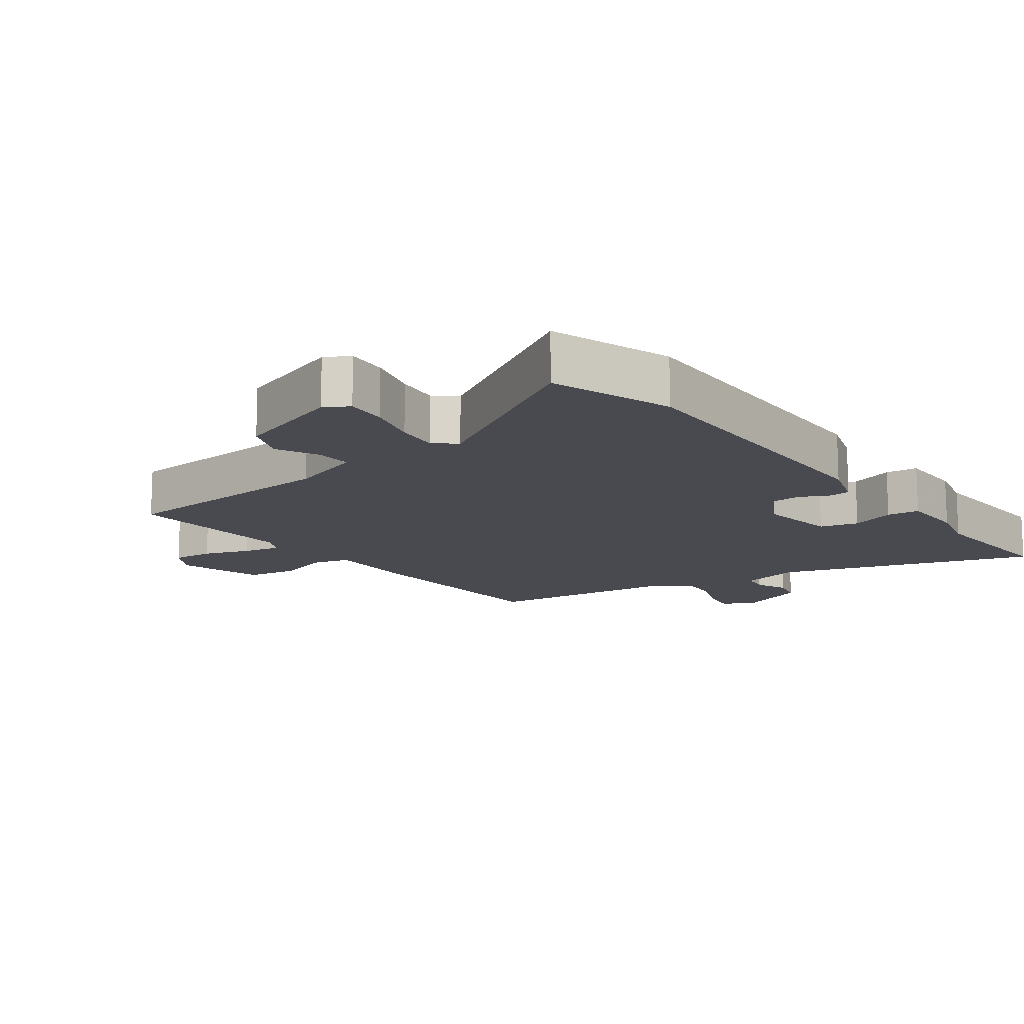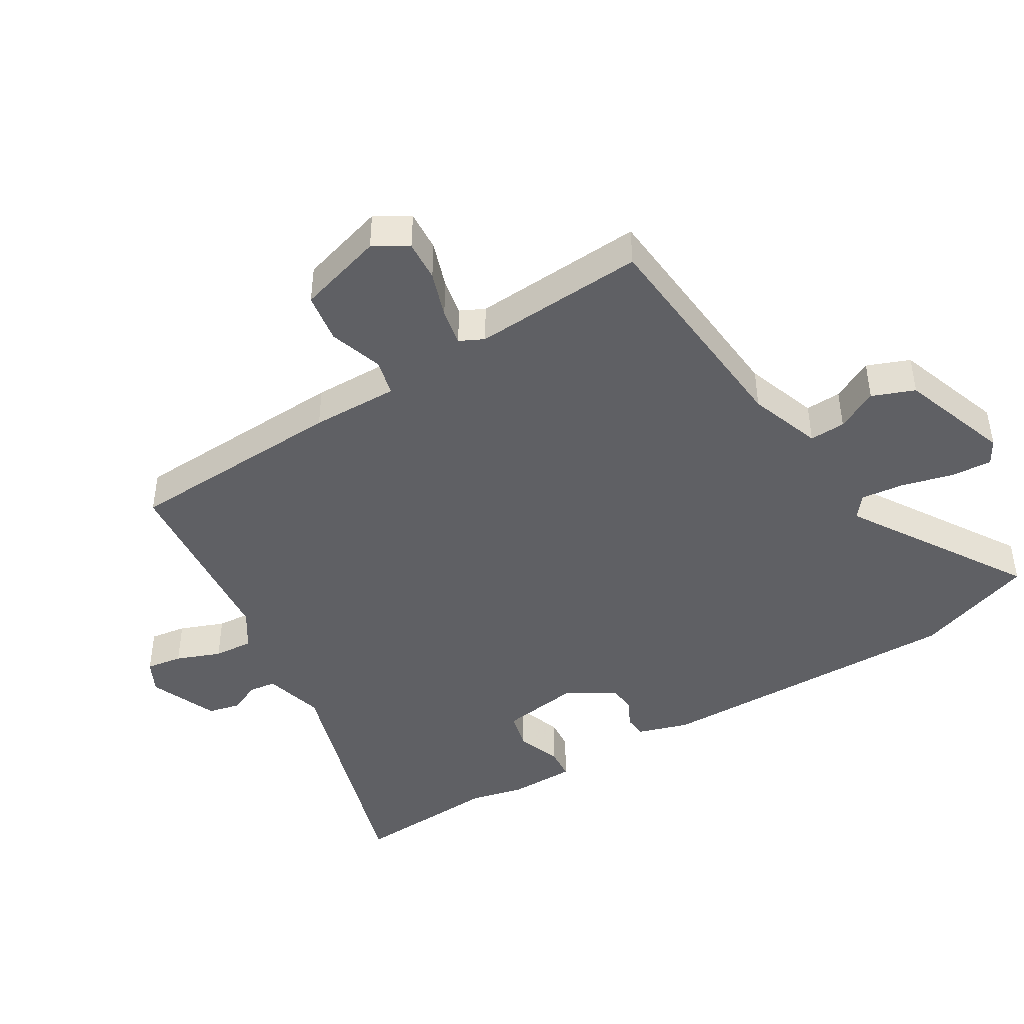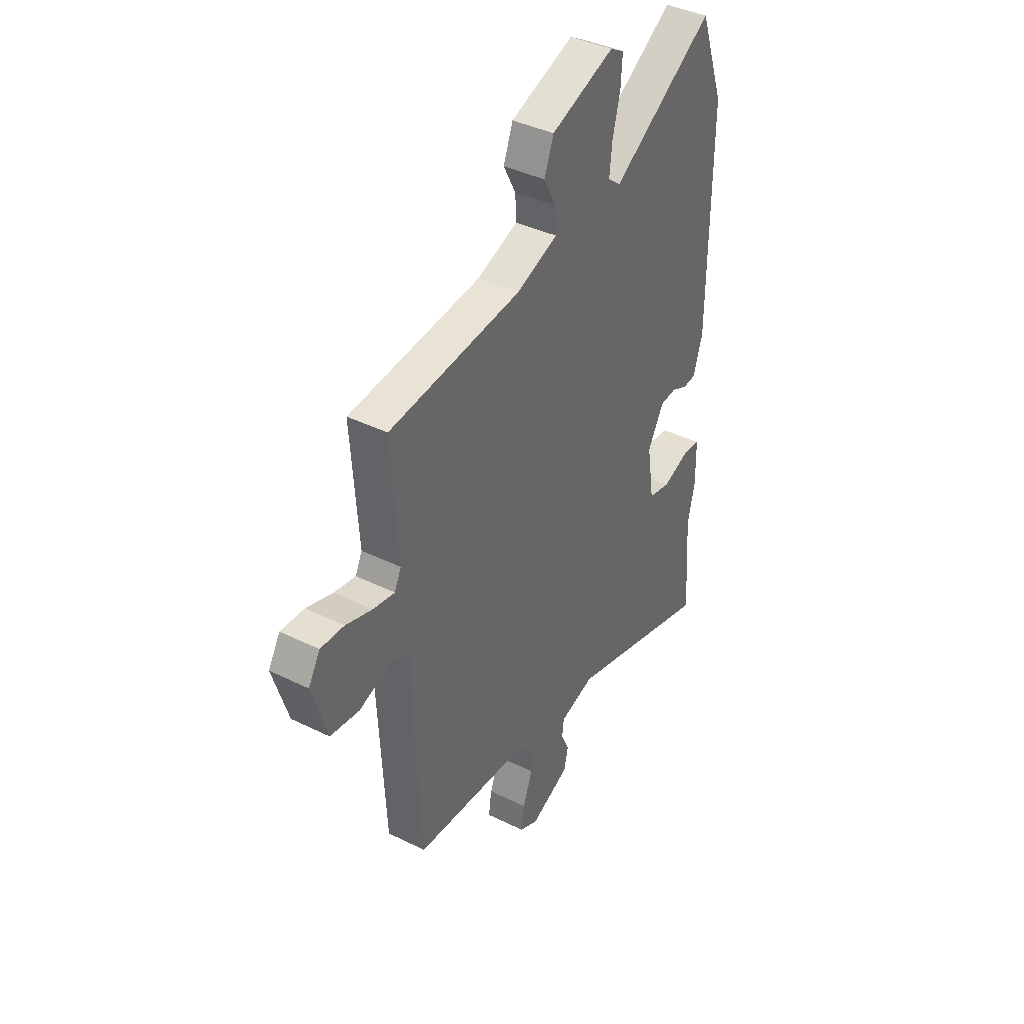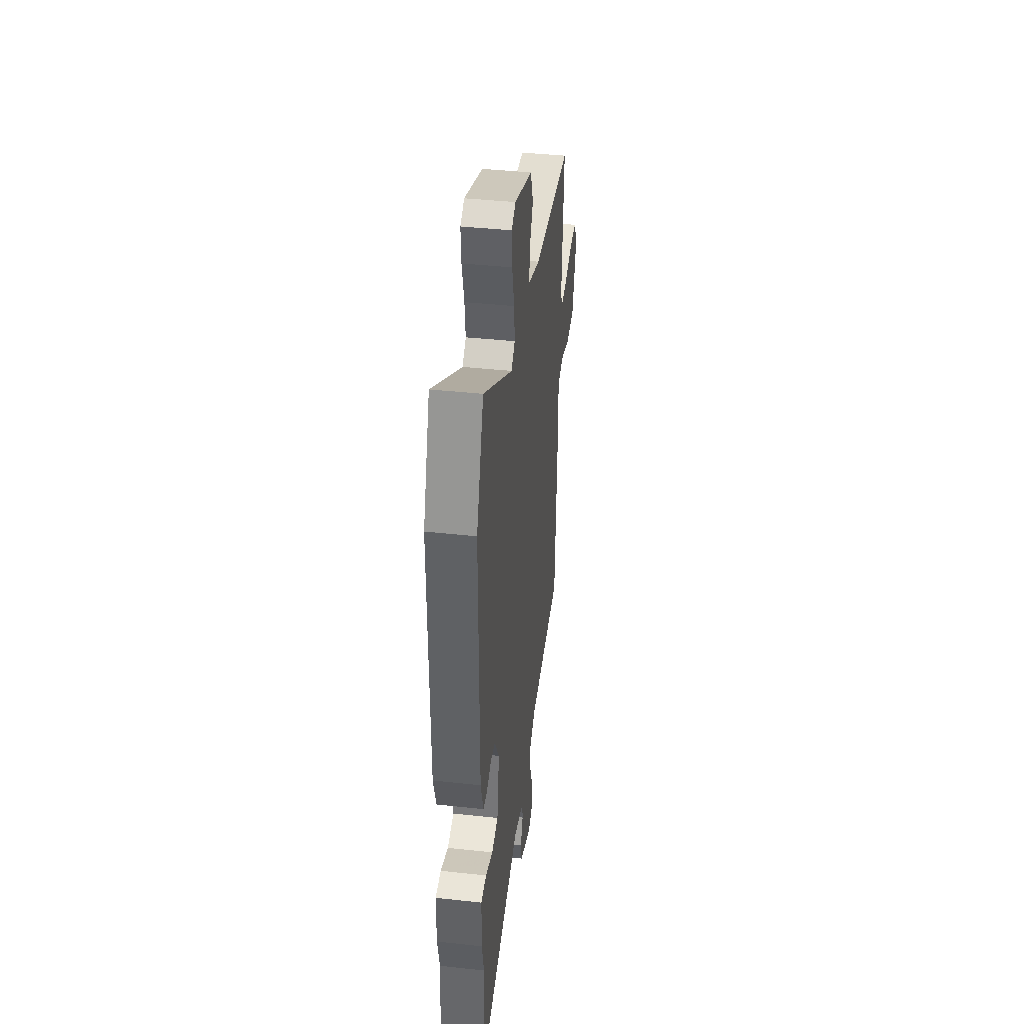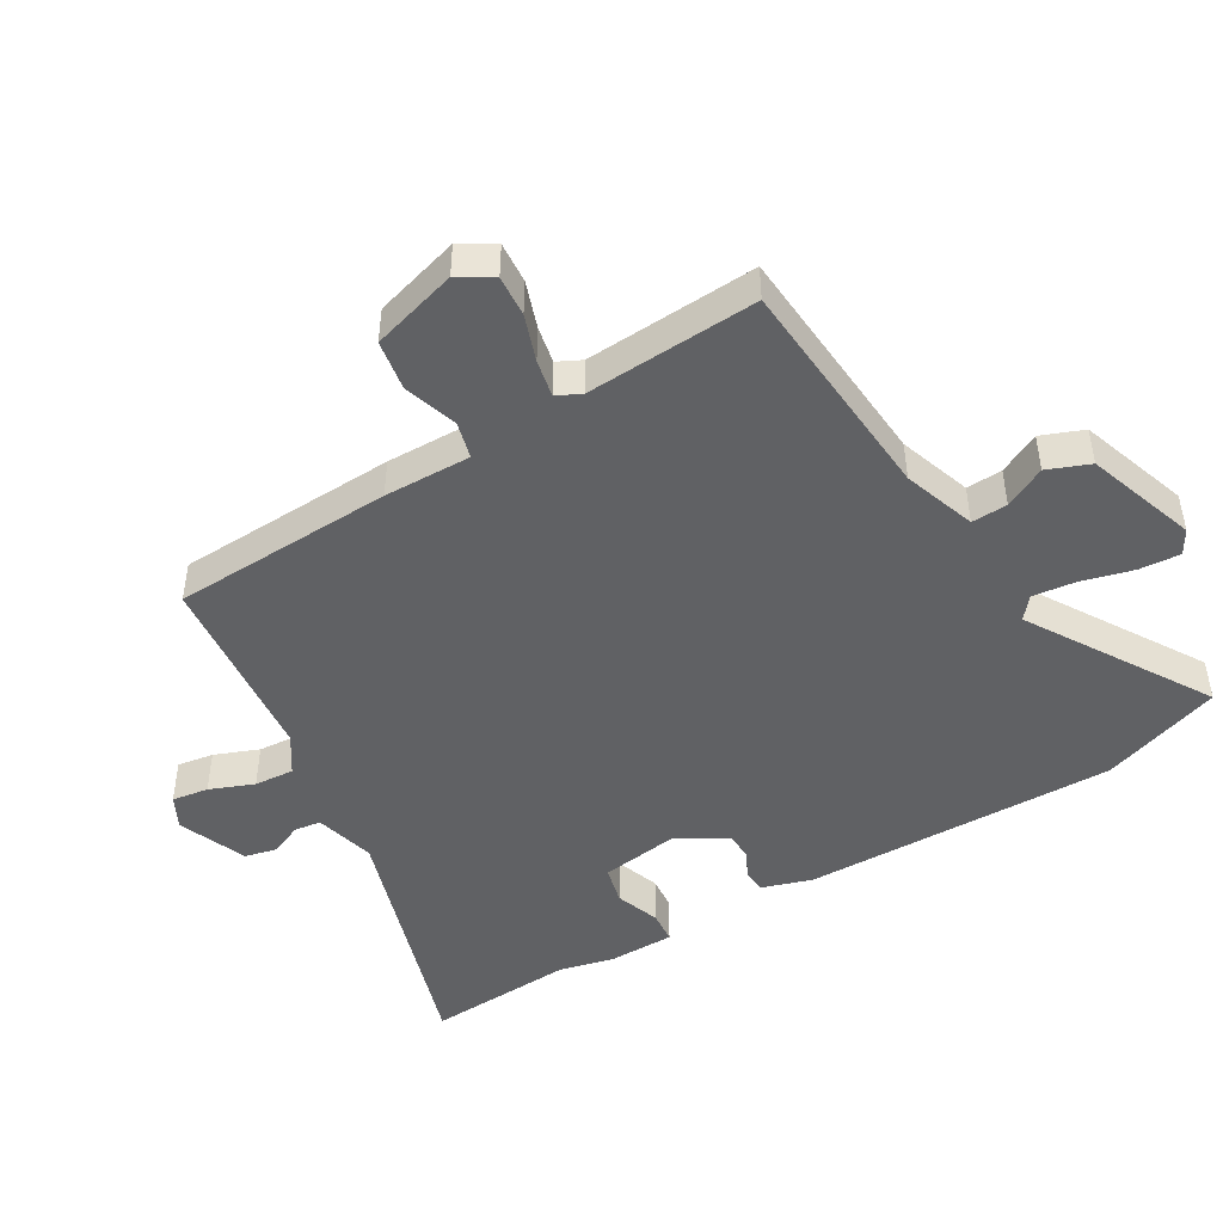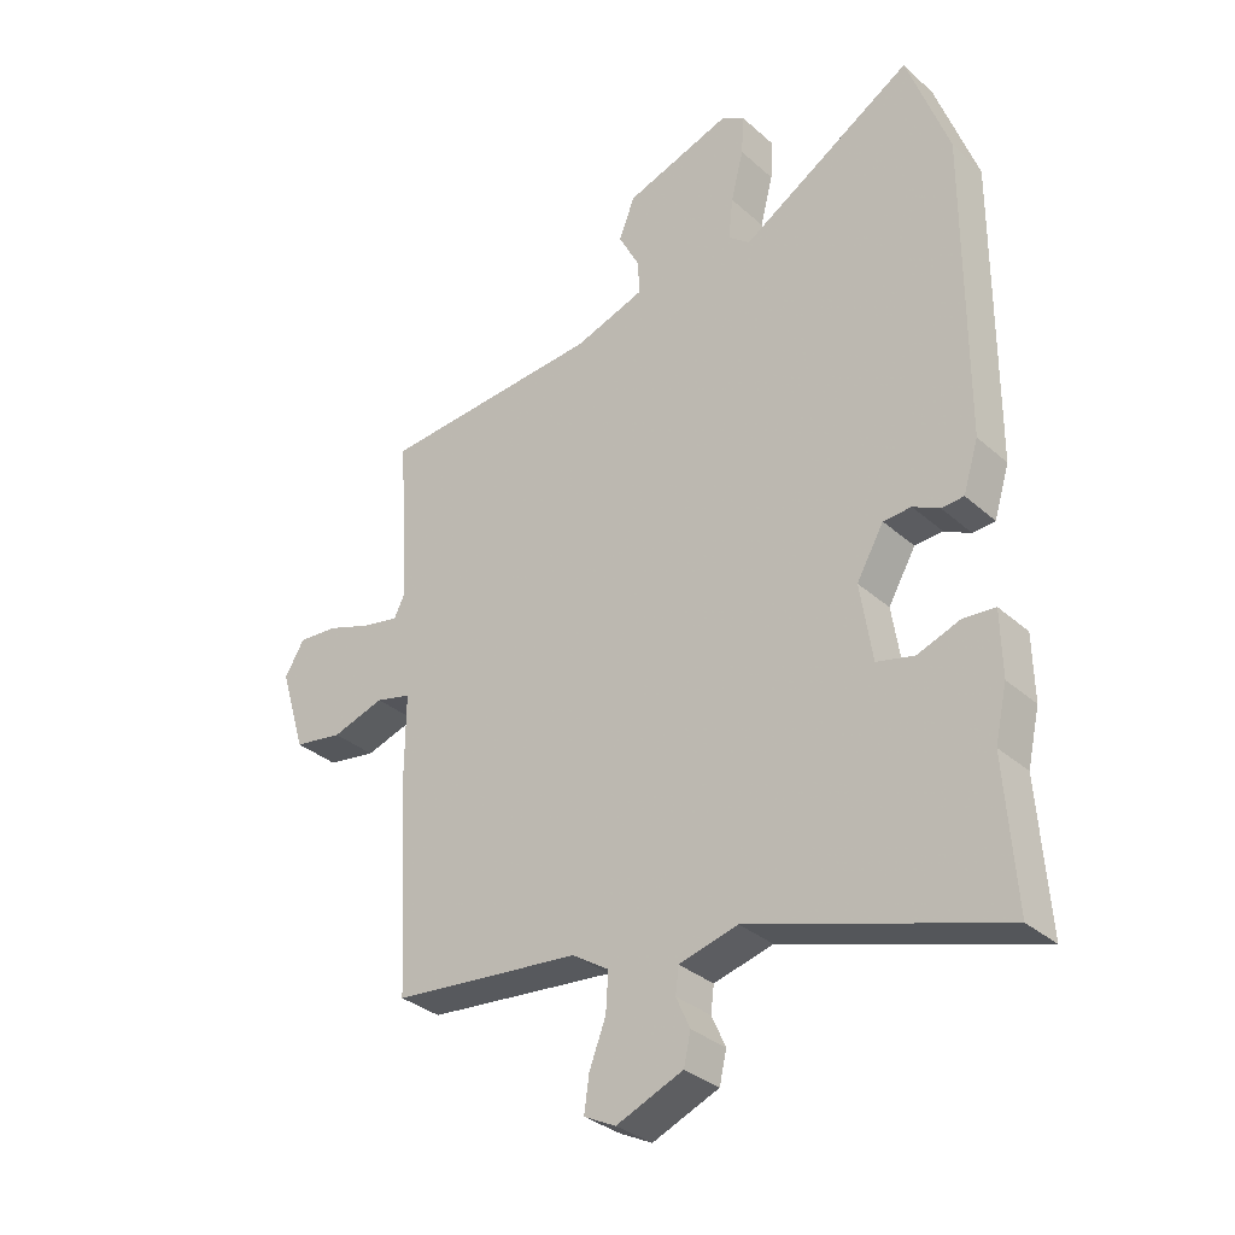
<metadata>
{"format":"obj","ext":"obj","renderer":"f3d","projection":"perspective","resolution":1024,"background":"white","views":[{"elev":-13.5,"azim":35.7,"up":"+Y"},{"elev":-44.1,"azim":-59.0,"up":"+Y"},{"elev":40.0,"azim":-58.7,"up":"+Z"},{"elev":40.9,"azim":97.6,"up":"+Z"},{"elev":-46.8,"azim":-59.9,"up":"+Y"},{"elev":-32.6,"azim":39.5,"up":"+Z"}]}
</metadata>
<code>
v -0.491 0.07 0.439
v -0.14 0.07 0.469
v -0.029 0.07 0.508
v -0.032 0.07 0.563
v -0.065 0.07 0.626
v -0.04 0.07 0.691
v 0.128 0.07 0.75
v 0.165 0.07 0.729
v 0.161 0.07 0.666
v 0.141 0.07 0.587
v 0.134 0.07 0.521
v 0.168 0.07 0.494
v 0.441 0.07 0.664
v 0.507 0.07 0.48
v 0.505 0.07 -0.001
v 0.481 0.07 -0.079
v 0.446 0.07 -0.082
v 0.404 0.07 -0.061
v 0.36 0.07 -0.064
v 0.317 0.07 -0.139
v 0.336 0.07 -0.261
v 0.395 0.07 -0.275
v 0.463 0.07 -0.25
v 0.513 0.07 -0.254
v 0.515 0.07 -0.356
v 0.496 0.07 -0.44
v 0.512 0.07 -0.668
v 0.119 0.07 -0.547
v 0.026 0.07 -0.572
v 0.021 0.07 -0.613
v 0.043 0.07 -0.662
v 0.032 0.07 -0.711
v -0.073 0.07 -0.755
v -0.123 0.07 -0.73
v -0.115 0.07 -0.674
v -0.089 0.07 -0.606
v -0.085 0.07 -0.545
v -0.143 0.07 -0.508
v -0.44 0.07 -0.48
v -0.458 0.07 -0.14
v -0.457 0.07 -0.006
v -0.513 0.07 0.008
v -0.596 0.07 -0.019
v -0.673 0.07 -0.007
v -0.713 0.07 0.125
v -0.682 0.07 0.177
v -0.619 0.07 0.173
v -0.548 0.07 0.149
v -0.491 0.07 0.138
v -0.473 0.07 0.175
v -0.491 0 0.439
v -0.14 0 0.469
v -0.029 0 0.508
v -0.032 0 0.563
v -0.065 0 0.626
v -0.04 0 0.691
v 0.128 0 0.75
v 0.165 0 0.729
v 0.161 0 0.666
v 0.141 0 0.587
v 0.134 0 0.521
v 0.168 0 0.494
v 0.441 0 0.664
v 0.507 0 0.48
v 0.505 0 -0.001
v 0.481 0 -0.079
v 0.446 0 -0.082
v 0.404 0 -0.061
v 0.36 0 -0.064
v 0.317 0 -0.139
v 0.336 0 -0.261
v 0.395 0 -0.275
v 0.463 0 -0.25
v 0.513 0 -0.254
v 0.515 0 -0.356
v 0.496 0 -0.44
v 0.512 0 -0.668
v 0.119 0 -0.547
v 0.026 0 -0.572
v 0.021 0 -0.613
v 0.043 0 -0.662
v 0.032 0 -0.711
v -0.073 0 -0.755
v -0.123 0 -0.73
v -0.115 0 -0.674
v -0.089 0 -0.606
v -0.085 0 -0.545
v -0.143 0 -0.508
v -0.44 0 -0.48
v -0.458 0 -0.14
v -0.457 0 -0.006
v -0.513 0 0.008
v -0.596 0 -0.019
v -0.673 0 -0.007
v -0.713 0 0.125
v -0.682 0 0.177
v -0.619 0 0.173
v -0.548 0 0.149
v -0.491 0 0.138
v -0.473 0 0.175
f 46 47 48
f 45 46 48
f 44 45 48
f 43 44 48
f 42 43 48
f 41 42 48 49
f 38 39 40 41
f 41 49 50
f 38 41 50
f 37 38 50
f 34 35 36
f 33 34 36
f 32 33 36
f 31 32 36
f 30 31 36
f 29 30 36 37
f 50 1 2
f 37 50 2
f 29 37 2
f 28 29 2
f 24 25 26
f 23 24 26
f 22 23 26
f 26 27 28
f 22 26 28
f 21 22 28
f 16 17 18
f 15 16 18
f 14 15 18
f 13 14 18
f 12 13 18
f 11 12 18 19
f 8 9 10
f 7 8 10
f 6 7 10
f 5 6 10
f 4 5 10
f 3 4 10 11
f 2 3 11
f 28 2 11
f 21 28 11
f 20 21 11
f 11 19 20
f 98 97 96
f 98 96 95
f 98 95 94
f 98 94 93
f 98 93 92
f 99 98 92 91
f 91 90 89 88
f 100 99 91
f 100 91 88
f 100 88 87
f 86 85 84
f 86 84 83
f 86 83 82
f 86 82 81
f 86 81 80
f 87 86 80 79
f 52 51 100
f 52 100 87
f 52 87 79
f 52 79 78
f 76 75 74
f 76 74 73
f 76 73 72
f 78 77 76
f 78 76 72
f 78 72 71
f 68 67 66
f 68 66 65
f 68 65 64
f 68 64 63
f 68 63 62
f 69 68 62 61
f 60 59 58
f 60 58 57
f 60 57 56
f 60 56 55
f 60 55 54
f 61 60 54 53
f 61 53 52
f 61 52 78
f 61 78 71
f 61 71 70
f 70 69 61
f 1 51 52 2
f 2 52 53 3
f 3 53 54 4
f 4 54 55 5
f 5 55 56 6
f 6 56 57 7
f 7 57 58 8
f 8 58 59 9
f 9 59 60 10
f 10 60 61 11
f 11 61 62 12
f 12 62 63 13
f 13 63 64 14
f 14 64 65 15
f 15 65 66 16
f 16 66 67 17
f 17 67 68 18
f 18 68 69 19
f 19 69 70 20
f 20 70 71 21
f 21 71 72 22
f 22 72 73 23
f 23 73 74 24
f 24 74 75 25
f 25 75 76 26
f 26 76 77 27
f 27 77 78 28
f 28 78 79 29
f 29 79 80 30
f 30 80 81 31
f 31 81 82 32
f 32 82 83 33
f 33 83 84 34
f 34 84 85 35
f 35 85 86 36
f 36 86 87 37
f 37 87 88 38
f 38 88 89 39
f 39 89 90 40
f 40 90 91 41
f 41 91 92 42
f 42 92 93 43
f 43 93 94 44
f 44 94 95 45
f 45 95 96 46
f 46 96 97 47
f 47 97 98 48
f 48 98 99 49
f 49 99 100 50
f 50 100 51 1

</code>
